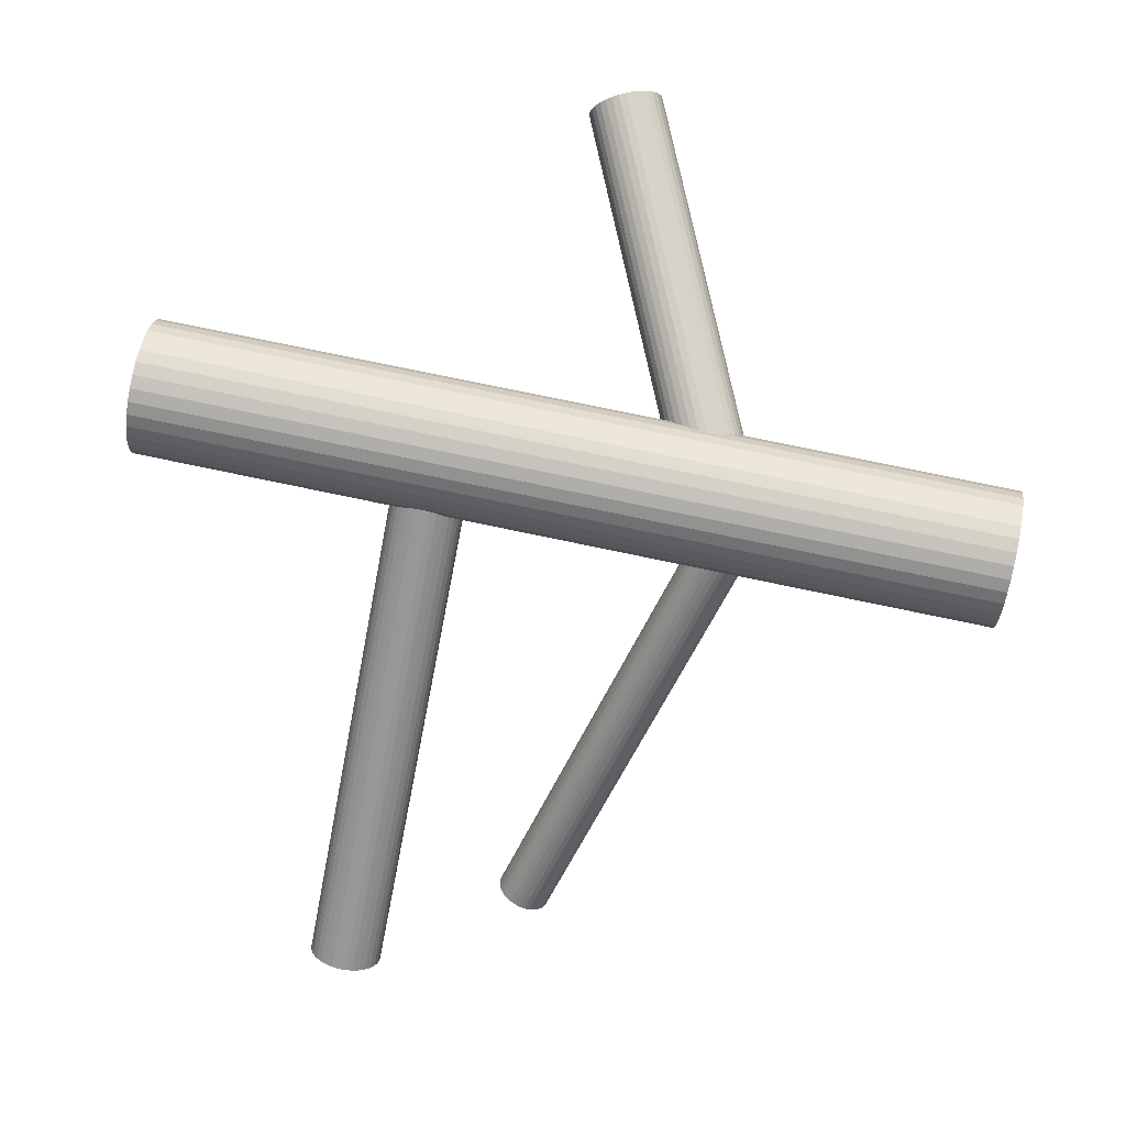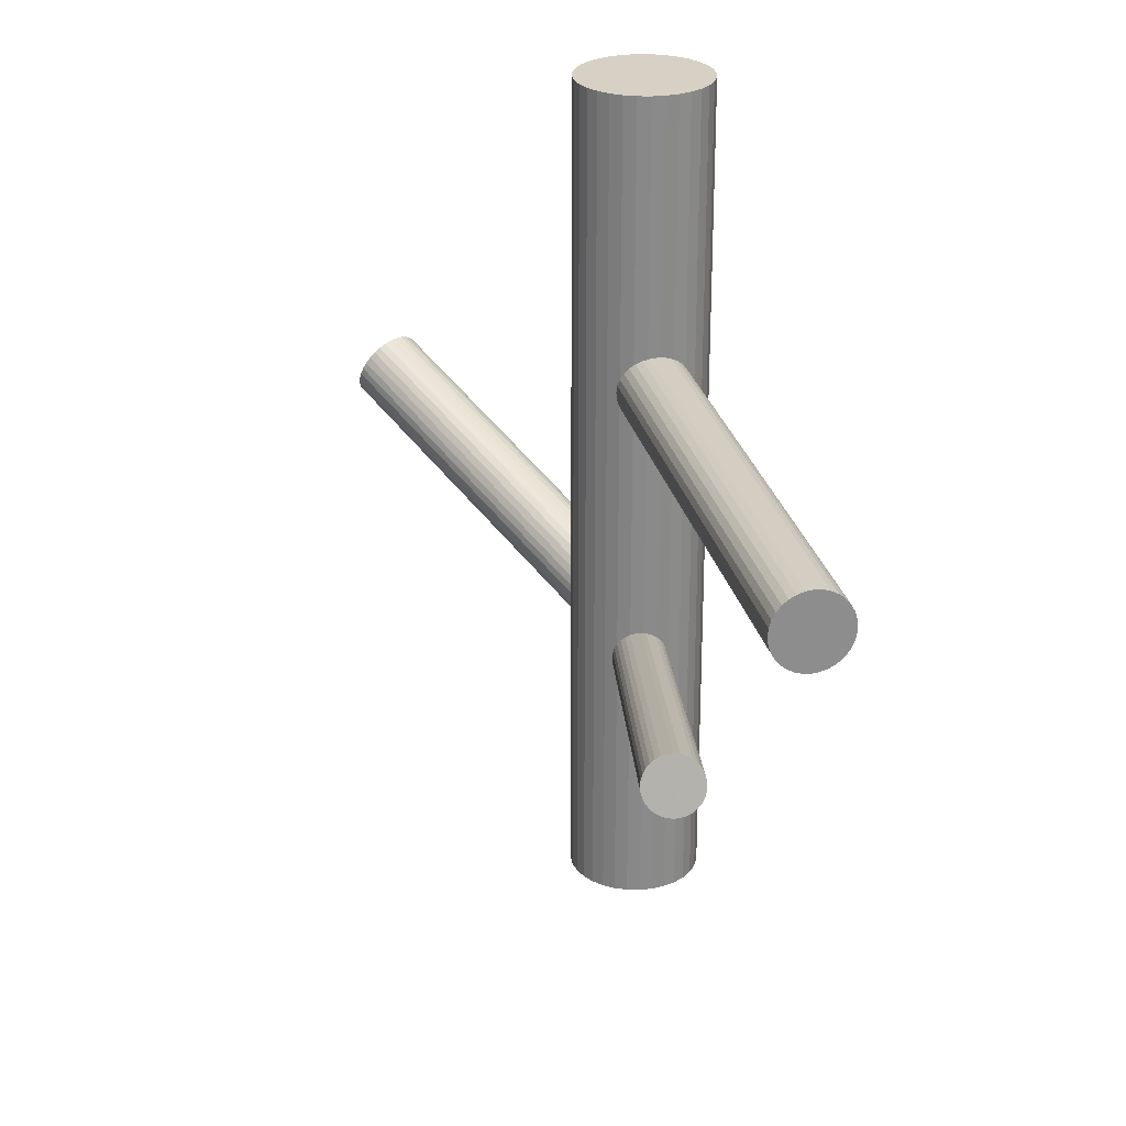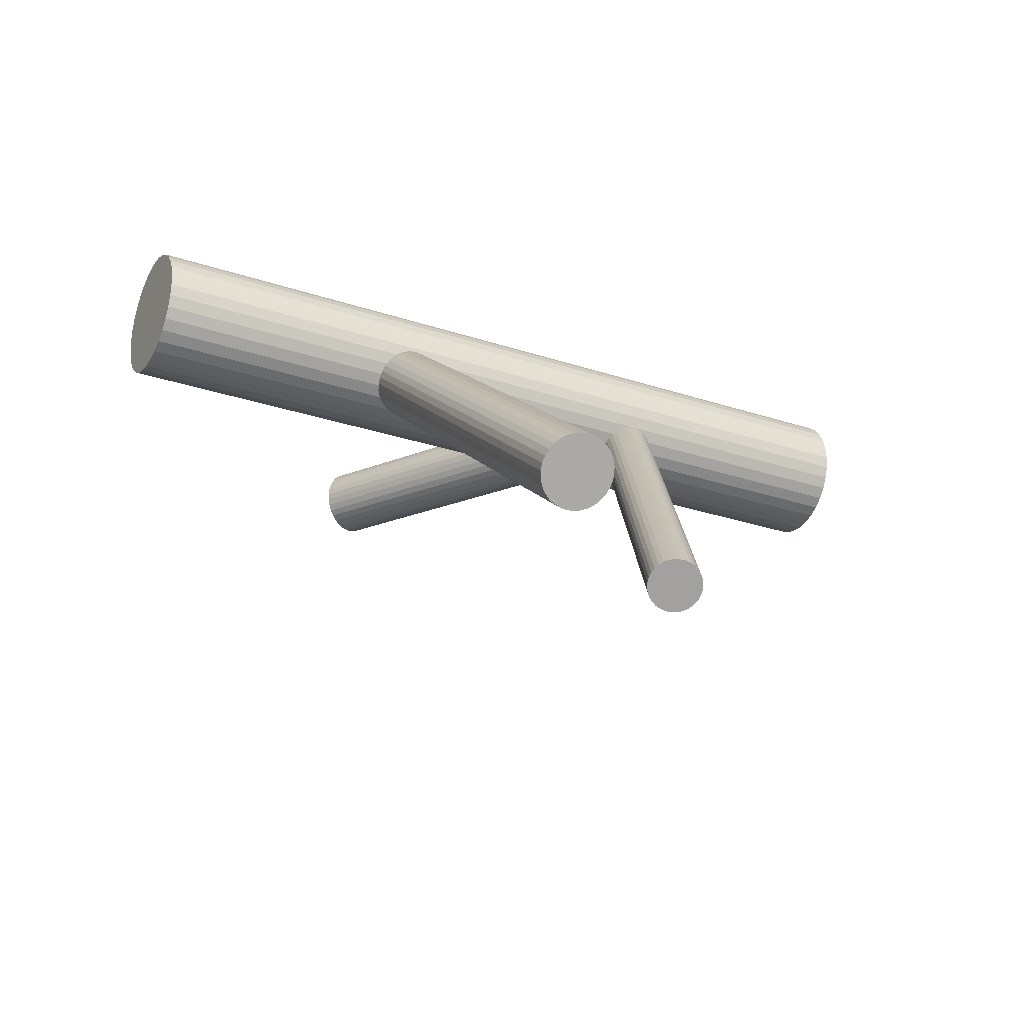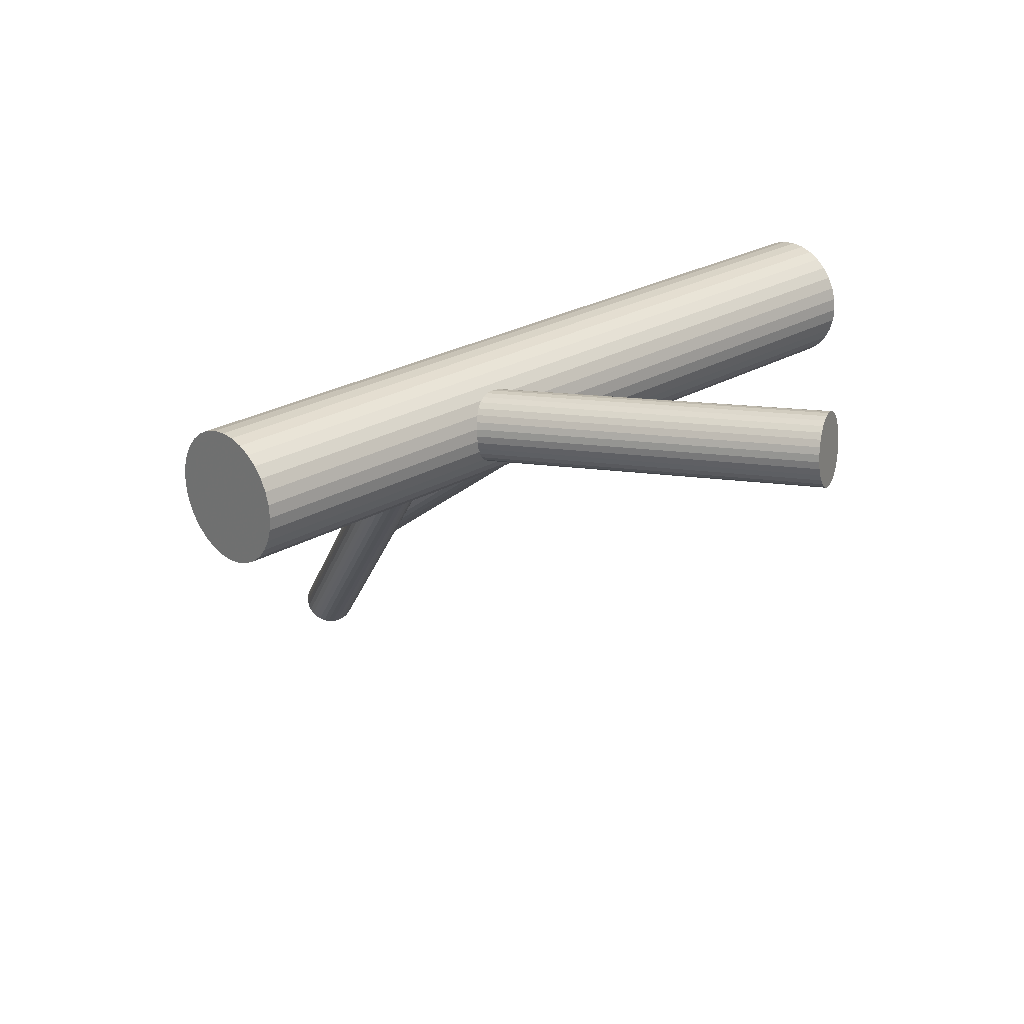
<metadata>
{"format":"obj","ext":"obj","renderer":"f3d","projection":"perspective","resolution":1024,"background":"white","views":[{"elev":73.5,"azim":102.0,"up":"+Y"},{"elev":26.9,"azim":40.8,"up":"+Z"},{"elev":-27.1,"azim":62.6,"up":"+Y"},{"elev":24.6,"azim":-134.0,"up":"+Y"}]}
</metadata>
<code>
v -0.4921 0.1877 0.01367
v -0.4671 0.2089 0.06498
v -0.07405 0.1587 0.169
v -0.06501 0.1713 0.188
v -0.03274 0.2138 0.1827
v -0.03978 0.1874 -0.2253
v -0.05022 0.1127 -0.4881
v -0.05022 0.1127 0.4881
v -0.05022 0.1895 -0.4881
v -0.05022 0.1895 -0.1667
v -0.05022 0.1895 0.1529
v -0.05022 0.1895 -0.1952
v -0.05022 0.1895 0.4881
v -0.05022 0.2664 -0.4881
v -0.05022 0.2664 0.4881
v 0.4931 -0.1841 0.1379
v -0.06066 0.1917 -0.165
v -0.0677 0.1653 0.123
v 0.4738 -0.2069 0.21
v -0.03543 0.2078 0.1178
v -0.02639 0.2204 0.1367
v -0.4786 0.1865 0.04373
v -0.07374 0.1679 -0.1952
v -0.4783 0.2696 0.0287
v 0.332 -0.2696 -0.03666
v -0.03735 0.2244 -0.1448
v 0.4529 -0.2352 0.1912
v 0.461 -0.2267 0.1327
v -0.04316 0.2313 -0.159
v -0.1141 0.2323 -0.4881
v -0.1141 0.2323 0.4881
v -0.1141 0.1468 -0.4881
v -0.1141 0.1468 0.4881
v 0.3369 -0.2495 0.00347
v -0.06646 0.168 -0.2122
v -0.02937 0.2003 -0.2169
v 0.4688 -0.2135 0.2092
v -0.02697 0.2209 0.169
v 0.3296 -0.2696 -0.0309
v -0.4887 0.2633 0.006883
v -0.02599 0.2095 -0.2011
v -0.05041 0.1472 -0.159
v 0.3639 -0.2273 -0.003189
v 0.3334 -0.2538 0.0006312
v 0.4994 -0.1743 0.176
v 0.3596 -0.2298 0.0006312
v -0.06068 0.1772 0.1919
v -0.4721 0.1953 0.05647
v -0.07098 0.1612 0.1294
v -0.06824 0.1827 -0.2052
v -0.06522 0.1142 -0.4881
v -0.06522 0.1142 0.4881
v -0.06522 0.2649 -0.4881
v -0.06522 0.2649 0.4881
v -0.464 0.2336 0.06722
v -0.03167 0.213 0.123
v -0.05098 0.1901 0.1951
v -0.06967 0.1671 -0.2069
v 0.449 -0.2412 0.1678
v -0.06473 0.1873 -0.1668
v -0.06008 0.221 -0.1944
v -0.1046 0.2439 -0.4881
v -0.1046 0.2439 0.4881
v -0.1046 0.1352 -0.4881
v -0.1046 0.1352 0.4881
v -0.4818 0.2691 0.02104
v -0.07212 0.1671 -0.2011
v -0.07183 0.1619 0.1763
v -0.0435 0.153 -0.1448
v -0.06374 0.1704 0.1178
v -0.05594 0.1835 0.1943
v 0.4703 -0.2146 0.1263
v -0.06825 0.1829 -0.1696
v -0.03781 0.2094 -0.1734
v -0.04212 0.207 -0.1696
v 0.348 -0.2614 -0.05328
v 0.4655 -0.2209 0.1288
v -0.489 0.1849 0.02104
v -0.4949 0.1919 0.006883
v 0.3527 -0.2577 -0.05503
v -0.05392 0.1466 -0.1667
v -0.09293 0.2535 -0.4881
v -0.09293 0.2535 0.4881
v -0.09293 0.1256 -0.4881
v -0.09293 0.1256 0.4881
v 0.02665 0.1895 -0.4881
v 0.02665 0.1895 0.4881
v 0.3743 -0.2328 -0.04197
v -0.05356 0.2298 -0.1817
v -0.02538 0.2227 0.1611
v 0.4494 -0.2404 0.176
v 0.02517 0.2045 -0.4881
v 0.02517 0.2045 0.4881
v 0.02517 0.1746 -0.4881
v 0.02517 0.1746 0.4881
v 0.4997 -0.1746 0.1595
v -0.482 0.2267 0.0287
v -0.1212 0.1601 -0.4881
v -0.1212 0.1601 0.4881
v -0.1212 0.219 -0.4881
v -0.1212 0.219 0.4881
v 0.3755 -0.2297 -0.03666
v 0.3574 -0.2537 -0.05562
v -0.0651 0.2074 -0.2029
v -0.04006 0.2286 -0.1516
v -0.0757 0.1559 0.1529
v 0.3455 -0.2407 0.005808
v 0.3275 -0.2647 -0.01315
v -0.06793 0.1745 -0.2029
v -0.4691 0.2616 0.05052
v -0.4749 0.2685 0.03636
v -0.03761 0.1644 -0.134
v 0.4787 -0.2003 0.2092
v 0.4836 -0.1941 0.2068
v -0.05371 0.1753 -0.2235
v 0.3286 -0.2615 -0.007843
v -0.06786 0.1911 -0.2059
v -0.04896 0.179 -0.2253
v -0.05444 0.1824 0.1114
v -0.02735 0.2039 -0.2122
v -0.06694 0.167 -0.1993
v -0.05927 0.1761 0.1139
v -0.4822 0.1843 0.03636
v 0.3502 -0.2366 0.005217
v -0.07964 0.2606 -0.4881
v -0.07964 0.2606 0.4881
v -0.07964 0.1185 -0.4881
v -0.07964 0.1185 0.4881
v -0.0668 0.1994 -0.2052
v 0.355 -0.2329 0.00347
v -0.5 0.2198 -0.009815
v -0.06531 0.1603 -0.1944
v 0.5 -0.1738 0.1678
v -0.02621 0.2071 -0.2069
v -0.04426 0.1831 -0.2259
v -0.07536 0.1566 0.1611
v -0.02508 0.2225 0.1446
v -0.05619 0.196 -0.1644
v -0.07423 0.172 -0.1834
v 0.4497 -0.2406 0.1595
v -0.03514 0.2188 -0.1389
v -0.4918 0.2582 0.0009319
v -0.03364 0.1797 -0.1281
v -0.0335 0.2121 -0.134
v -0.02081 0.2606 -0.4881
v -0.02081 0.2606 0.4881
v -0.02081 0.1185 -0.4881
v -0.02081 0.1185 0.4881
v -0.07309 0.1752 -0.1781
v -0.4753 0.1902 0.05052
v -0.04118 0.203 0.1919
v -0.03258 0.188 -0.1274
v -0.046 0.1967 0.1943
v -0.05149 0.2001 -0.165
v 0.488 -0.1883 0.2029
v 0.4802 -0.2015 0.1263
v 0.3434 -0.2646 -0.05045
v 0.4961 -0.1798 0.1443
v 0.3391 -0.267 -0.04663
v 0.3695 -0.2405 -0.05045
v -0.04673 0.2038 -0.1668
v -0.06283 0.2147 -0.1993
v -0.03251 0.2046 -0.1304
v -0.4857 0.1838 0.0287
v -0.02474 0.2232 0.1529
v -0.4853 0.267 0.01367
v 0.4753 -0.2081 0.1255
v 0.3734 -0.2247 -0.01892
v -0.03534 0.1717 -0.1304
v 0.366 -0.2449 -0.05328
v -0.1256 0.2045 -0.4881
v -0.1256 0.2045 0.4881
v -0.1256 0.1746 -0.4881
v -0.1256 0.1746 0.4881
v -0.06039 0.1505 -0.1817
v 0.456 -0.2309 0.1976
v -0.4718 0.2658 0.04373
v 0.3709 -0.2247 -0.01315
v 0.02079 0.1601 -0.4881
v 0.02079 0.1601 0.4881
v 0.02079 0.219 -0.4881
v 0.02079 0.219 0.4881
v 0.485 -0.1951 0.1288
v -0.4969 0.2446 -0.007581
v 0.4953 -0.1792 0.1912
v -0.07506 0.1564 0.1446
v -0.04689 0.1493 -0.1516
v -0.007517 0.2535 -0.4881
v -0.007517 0.2535 0.4881
v -0.007517 0.1256 -0.4881
v -0.007517 0.1256 0.4881
v -0.04653 0.2325 -0.1667
v -0.4997 0.2117 -0.007581
v -0.4694 0.2016 0.06135
v -0.1271 0.1895 -0.4881
v -0.1271 0.1895 0.4881
v -0.05833 0.1721 -0.2207
v -0.0322 0.1962 -0.2207
v -0.06263 0.1697 -0.2169
v -0.4996 0.2283 -0.01057
v -0.05695 0.2261 -0.1885
v 0.4513 -0.2388 0.1516
v -0.0367 0.2087 0.188
v -0.0445 0.1956 0.1114
v -0.02861 0.2172 0.1294
v -0.4987 0.2042 -0.003952
v 0.3272 -0.2671 -0.01892
v -0.02832 0.212 -0.1892
v 0.3677 -0.2256 -0.007843
v 0.004131 0.2439 -0.4881
v 0.004131 0.2439 0.4881
v 0.004131 0.1352 -0.4881
v 0.004131 0.1352 0.4881
v -0.03571 0.1918 -0.2235
v -0.4986 0.2366 -0.009815
v 0.3306 -0.2579 -0.003189
v -0.03078 0.212 -0.1834
v -0.04036 0.1581 -0.1389
v -0.04946 0.189 0.1106
v -0.4971 0.1975 0.0009319
v 0.4507 -0.2384 0.1839
v 0.4597 -0.2257 0.2029
v 0.492 -0.1833 0.1976
v 0.4745 -0.2075 0.1678
v 0.457 -0.2317 0.1379
v 0.375 -0.2255 -0.02491
v 0.4984 -0.1766 0.1516
v -0.06878 0.1661 0.1827
v -0.03523 0.1142 -0.4881
v -0.03523 0.1142 0.4881
v -0.03523 0.2649 -0.4881
v -0.03523 0.2649 0.4881
v -0.02946 0.2179 0.1763
v 0.4893 -0.1892 0.1327
v 0.3619 -0.2493 -0.05503
v 0.3515 -0.2472 -0.02491
v -0.4669 0.256 0.05647
v -0.0322 0.1964 -0.1281
v -0.03977 0.2019 0.1139
v 0.341 -0.245 0.005217
v -0.4654 0.2169 0.06722
v -0.05004 0.2319 -0.1743
v -0.4653 0.2493 0.06135
v 0.4978 -0.1761 0.1839
v 0.3279 -0.2688 -0.02491
v -0.4643 0.2252 0.06797
v -0.07445 0.1696 -0.1892
v -0.03398 0.2111 -0.1781
v 0.3352 -0.2688 -0.04197
v 0.3723 -0.2365 -0.04663
v -0.4946 0.2518 -0.003952
v 0.01369 0.2323 -0.4881
v 0.01369 0.2323 0.4881
v 0.01369 0.1468 -0.4881
v 0.01369 0.1468 0.4881
v -0.07107 0.1788 -0.1734
v -0.05729 0.1478 -0.1743
v -0.07347 0.1582 0.1367
v -0.06309 0.1547 -0.1885
v -0.4643 0.2418 0.06498
v 0.3757 -0.2272 -0.0309
v 0.4641 -0.2198 0.2068
v -0.0267 0.2112 -0.1952
v 0.4538 -0.2358 0.1443
f 86 9 92
f 86 92 87
f 87 92 93
f 87 93 13
f 92 9 181
f 92 181 93
f 93 181 182
f 93 182 13
f 181 9 252
f 181 252 182
f 182 252 253
f 182 253 13
f 252 9 210
f 252 210 253
f 253 210 211
f 253 211 13
f 210 9 188
f 210 188 211
f 211 188 189
f 211 189 13
f 188 9 145
f 188 145 189
f 189 145 146
f 189 146 13
f 145 9 231
f 145 231 146
f 146 231 232
f 146 232 13
f 231 9 14
f 231 14 232
f 232 14 15
f 232 15 13
f 14 9 53
f 14 53 15
f 15 53 54
f 15 54 13
f 53 9 125
f 53 125 54
f 54 125 126
f 54 126 13
f 125 9 82
f 125 82 126
f 126 82 83
f 126 83 13
f 82 9 62
f 82 62 83
f 83 62 63
f 83 63 13
f 62 9 30
f 62 30 63
f 63 30 31
f 63 31 13
f 30 9 100
f 30 100 31
f 31 100 101
f 31 101 13
f 100 9 171
f 100 171 101
f 101 171 172
f 101 172 13
f 171 9 195
f 171 195 172
f 172 195 196
f 172 196 13
f 195 9 173
f 195 173 196
f 196 173 174
f 196 174 13
f 173 9 98
f 173 98 174
f 174 98 99
f 174 99 13
f 98 9 32
f 98 32 99
f 99 32 33
f 99 33 13
f 32 9 64
f 32 64 33
f 33 64 65
f 33 65 13
f 64 9 84
f 64 84 65
f 65 84 85
f 65 85 13
f 84 9 127
f 84 127 85
f 85 127 128
f 85 128 13
f 127 9 51
f 127 51 128
f 128 51 52
f 128 52 13
f 51 9 7
f 51 7 52
f 52 7 8
f 52 8 13
f 7 9 229
f 7 229 8
f 8 229 230
f 8 230 13
f 229 9 147
f 229 147 230
f 230 147 148
f 230 148 13
f 147 9 190
f 147 190 148
f 148 190 191
f 148 191 13
f 190 9 212
f 190 212 191
f 191 212 213
f 191 213 13
f 212 9 254
f 212 254 213
f 213 254 255
f 213 255 13
f 254 9 179
f 254 179 255
f 255 179 180
f 255 180 13
f 179 9 94
f 179 94 180
f 180 94 95
f 180 95 13
f 94 9 86
f 94 86 95
f 95 86 87
f 95 87 13
f 81 10 42
f 81 42 164
f 164 42 123
f 164 123 97
f 42 10 187
f 42 187 123
f 123 187 22
f 123 22 97
f 187 10 69
f 187 69 22
f 22 69 150
f 22 150 97
f 69 10 218
f 69 218 150
f 150 218 48
f 150 48 97
f 218 10 112
f 218 112 48
f 48 112 194
f 48 194 97
f 112 10 169
f 112 169 194
f 194 169 2
f 194 2 97
f 169 10 143
f 169 143 2
f 2 143 241
f 2 241 97
f 143 10 152
f 143 152 241
f 241 152 246
f 241 246 97
f 152 10 238
f 152 238 246
f 246 238 55
f 246 55 97
f 238 10 163
f 238 163 55
f 55 163 260
f 55 260 97
f 163 10 144
f 163 144 260
f 260 144 243
f 260 243 97
f 144 10 141
f 144 141 243
f 243 141 237
f 243 237 97
f 141 10 26
f 141 26 237
f 237 26 110
f 237 110 97
f 26 10 105
f 26 105 110
f 110 105 177
f 110 177 97
f 105 10 29
f 105 29 177
f 177 29 111
f 177 111 97
f 29 10 192
f 29 192 111
f 111 192 24
f 111 24 97
f 192 10 242
f 192 242 24
f 24 242 66
f 24 66 97
f 242 10 89
f 242 89 66
f 66 89 166
f 66 166 97
f 89 10 201
f 89 201 166
f 166 201 40
f 166 40 97
f 201 10 61
f 201 61 40
f 40 61 142
f 40 142 97
f 61 10 162
f 61 162 142
f 142 162 251
f 142 251 97
f 162 10 104
f 162 104 251
f 251 104 184
f 251 184 97
f 104 10 129
f 104 129 184
f 184 129 215
f 184 215 97
f 129 10 117
f 129 117 215
f 215 117 200
f 215 200 97
f 117 10 50
f 117 50 200
f 200 50 131
f 200 131 97
f 50 10 109
f 50 109 131
f 131 109 193
f 131 193 97
f 109 10 121
f 109 121 193
f 193 121 206
f 193 206 97
f 121 10 132
f 121 132 206
f 206 132 220
f 206 220 97
f 132 10 259
f 132 259 220
f 220 259 79
f 220 79 97
f 259 10 175
f 259 175 79
f 79 175 1
f 79 1 97
f 175 10 257
f 175 257 1
f 1 257 78
f 1 78 97
f 257 10 81
f 257 81 78
f 78 81 164
f 78 164 97
f 263 12 208
f 263 208 226
f 226 208 168
f 226 168 236
f 208 12 217
f 208 217 168
f 168 217 178
f 168 178 236
f 217 12 248
f 217 248 178
f 178 248 209
f 178 209 236
f 248 12 74
f 248 74 209
f 209 74 43
f 209 43 236
f 74 12 75
f 74 75 43
f 43 75 46
f 43 46 236
f 75 12 161
f 75 161 46
f 46 161 130
f 46 130 236
f 161 12 154
f 161 154 130
f 130 154 124
f 130 124 236
f 154 12 138
f 154 138 124
f 124 138 107
f 124 107 236
f 138 12 17
f 138 17 107
f 107 17 240
f 107 240 236
f 17 12 60
f 17 60 240
f 240 60 34
f 240 34 236
f 60 12 73
f 60 73 34
f 34 73 44
f 34 44 236
f 73 12 256
f 73 256 44
f 44 256 216
f 44 216 236
f 256 12 149
f 256 149 216
f 216 149 116
f 216 116 236
f 149 12 139
f 149 139 116
f 116 139 108
f 116 108 236
f 139 12 247
f 139 247 108
f 108 247 207
f 108 207 236
f 247 12 23
f 247 23 207
f 207 23 245
f 207 245 236
f 23 12 67
f 23 67 245
f 245 67 39
f 245 39 236
f 67 12 58
f 67 58 39
f 39 58 25
f 39 25 236
f 58 12 35
f 58 35 25
f 25 35 249
f 25 249 236
f 35 12 199
f 35 199 249
f 249 199 159
f 249 159 236
f 199 12 197
f 199 197 159
f 159 197 157
f 159 157 236
f 197 12 115
f 197 115 157
f 157 115 76
f 157 76 236
f 115 12 118
f 115 118 76
f 76 118 80
f 76 80 236
f 118 12 135
f 118 135 80
f 80 135 103
f 80 103 236
f 135 12 6
f 135 6 103
f 103 6 235
f 103 235 236
f 6 12 214
f 6 214 235
f 235 214 170
f 235 170 236
f 214 12 198
f 214 198 170
f 170 198 160
f 170 160 236
f 198 12 36
f 198 36 160
f 160 36 250
f 160 250 236
f 36 12 120
f 36 120 250
f 250 120 88
f 250 88 236
f 120 12 134
f 120 134 88
f 88 134 102
f 88 102 236
f 134 12 41
f 134 41 102
f 102 41 261
f 102 261 236
f 41 12 263
f 41 263 261
f 261 263 226
f 261 226 236
f 165 11 90
f 165 90 133
f 133 90 45
f 133 45 224
f 90 11 38
f 90 38 45
f 45 38 244
f 45 244 224
f 38 11 233
f 38 233 244
f 244 233 185
f 244 185 224
f 233 11 5
f 233 5 185
f 185 5 223
f 185 223 224
f 5 11 203
f 5 203 223
f 223 203 155
f 223 155 224
f 203 11 151
f 203 151 155
f 155 151 114
f 155 114 224
f 151 11 153
f 151 153 114
f 114 153 113
f 114 113 224
f 153 11 57
f 153 57 113
f 113 57 19
f 113 19 224
f 57 11 71
f 57 71 19
f 19 71 37
f 19 37 224
f 71 11 47
f 71 47 37
f 37 47 262
f 37 262 224
f 47 11 4
f 47 4 262
f 262 4 222
f 262 222 224
f 4 11 228
f 4 228 222
f 222 228 176
f 222 176 224
f 228 11 68
f 228 68 176
f 176 68 27
f 176 27 224
f 68 11 3
f 68 3 27
f 27 3 221
f 27 221 224
f 3 11 136
f 3 136 221
f 221 136 91
f 221 91 224
f 136 11 106
f 136 106 91
f 91 106 59
f 91 59 224
f 106 11 186
f 106 186 59
f 59 186 140
f 59 140 224
f 186 11 258
f 186 258 140
f 140 258 202
f 140 202 224
f 258 11 49
f 258 49 202
f 202 49 264
f 202 264 224
f 49 11 18
f 49 18 264
f 264 18 225
f 264 225 224
f 18 11 70
f 18 70 225
f 225 70 28
f 225 28 224
f 70 11 122
f 70 122 28
f 28 122 77
f 28 77 224
f 122 11 119
f 122 119 77
f 77 119 72
f 77 72 224
f 119 11 219
f 119 219 72
f 72 219 167
f 72 167 224
f 219 11 204
f 219 204 167
f 167 204 156
f 167 156 224
f 204 11 239
f 204 239 156
f 156 239 183
f 156 183 224
f 239 11 20
f 239 20 183
f 183 20 234
f 183 234 224
f 20 11 56
f 20 56 234
f 234 56 16
f 234 16 224
f 56 11 205
f 56 205 16
f 16 205 158
f 16 158 224
f 205 11 21
f 205 21 158
f 158 21 227
f 158 227 224
f 21 11 137
f 21 137 227
f 227 137 96
f 227 96 224
f 137 11 165
f 137 165 96
f 96 165 133
f 96 133 224

</code>
